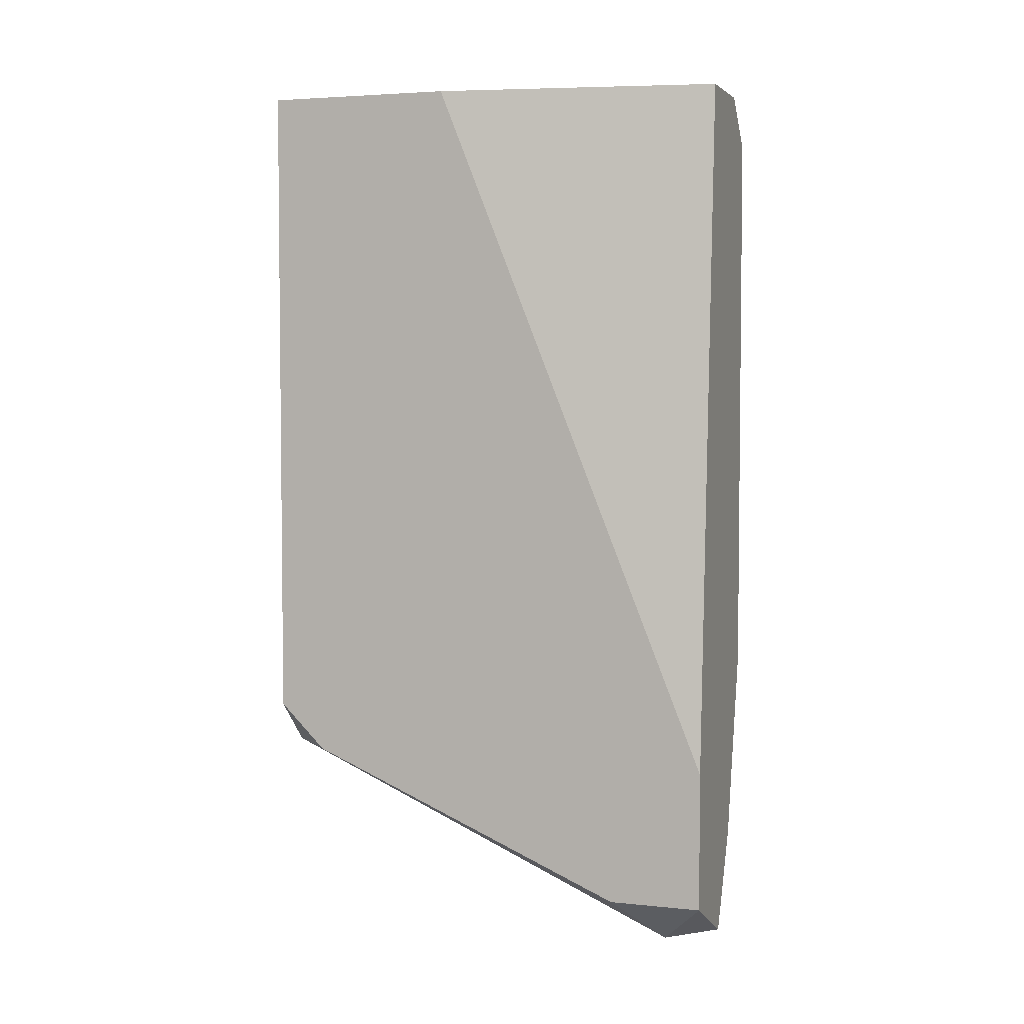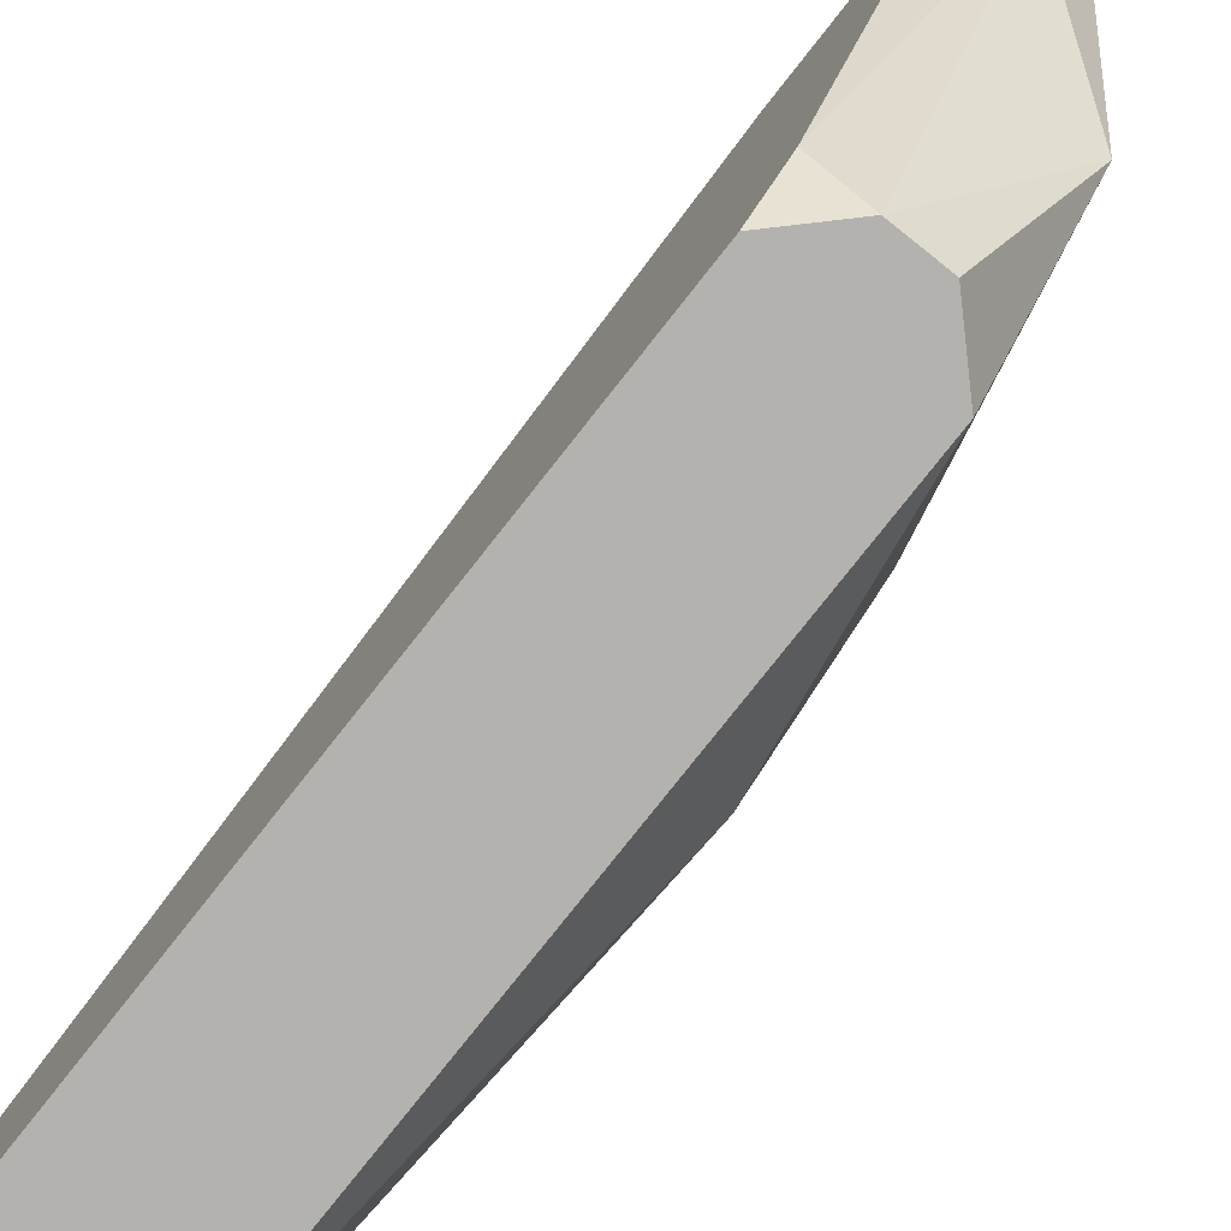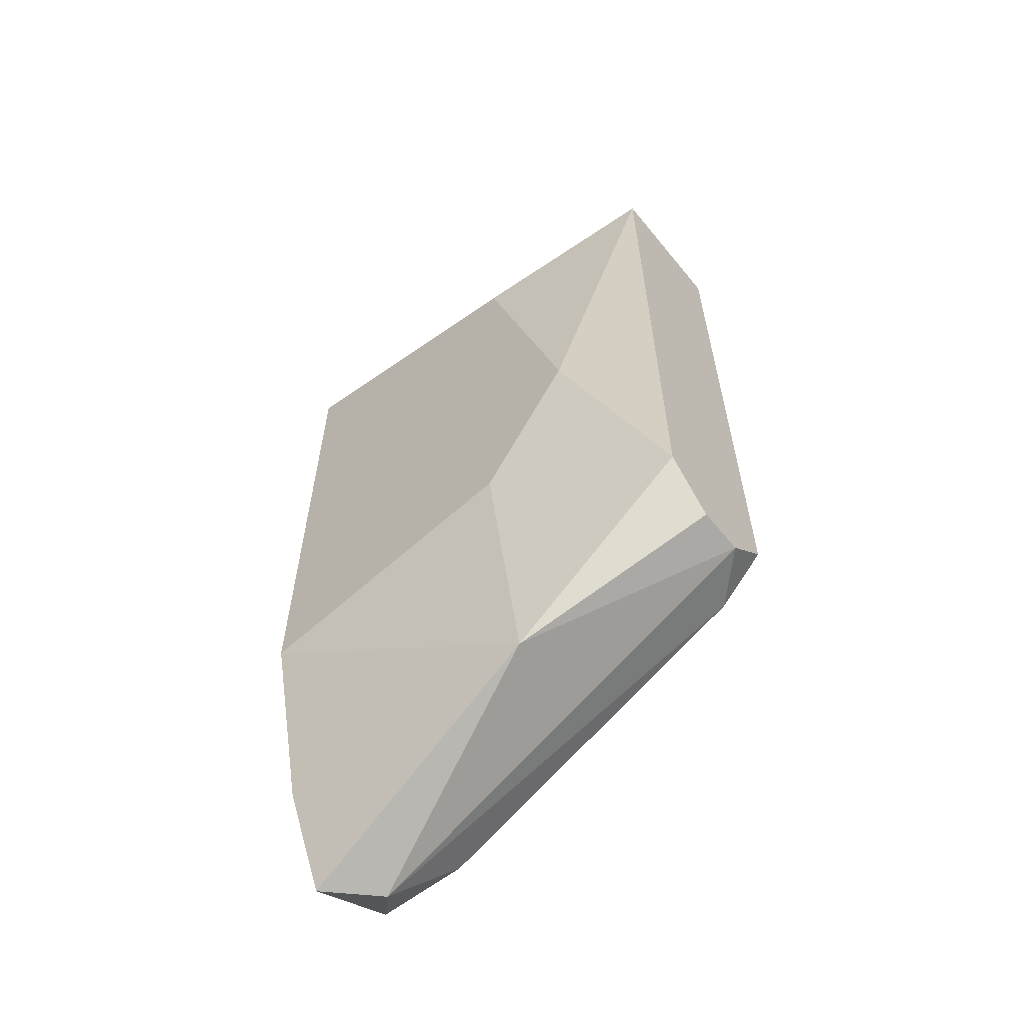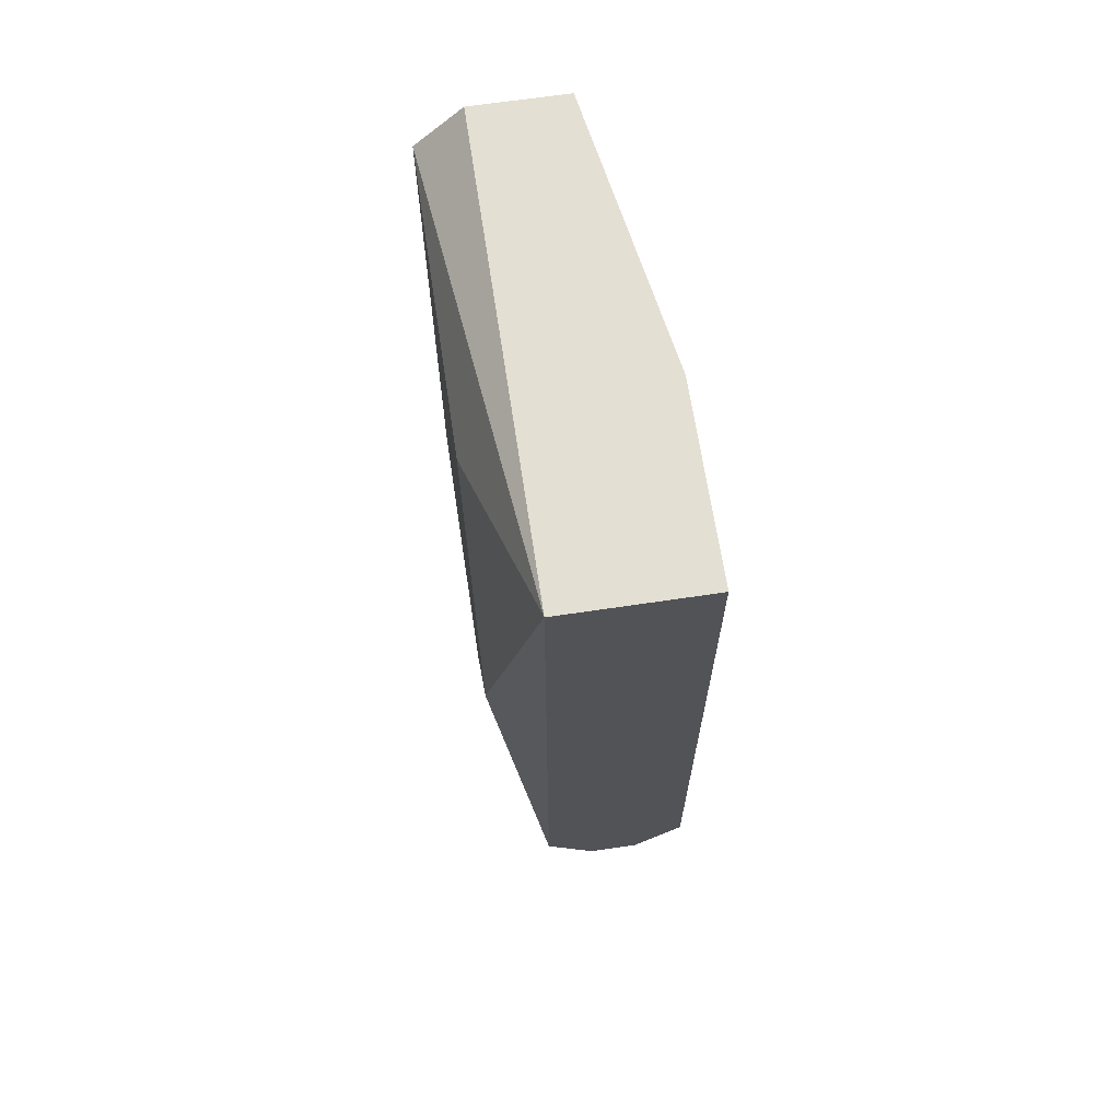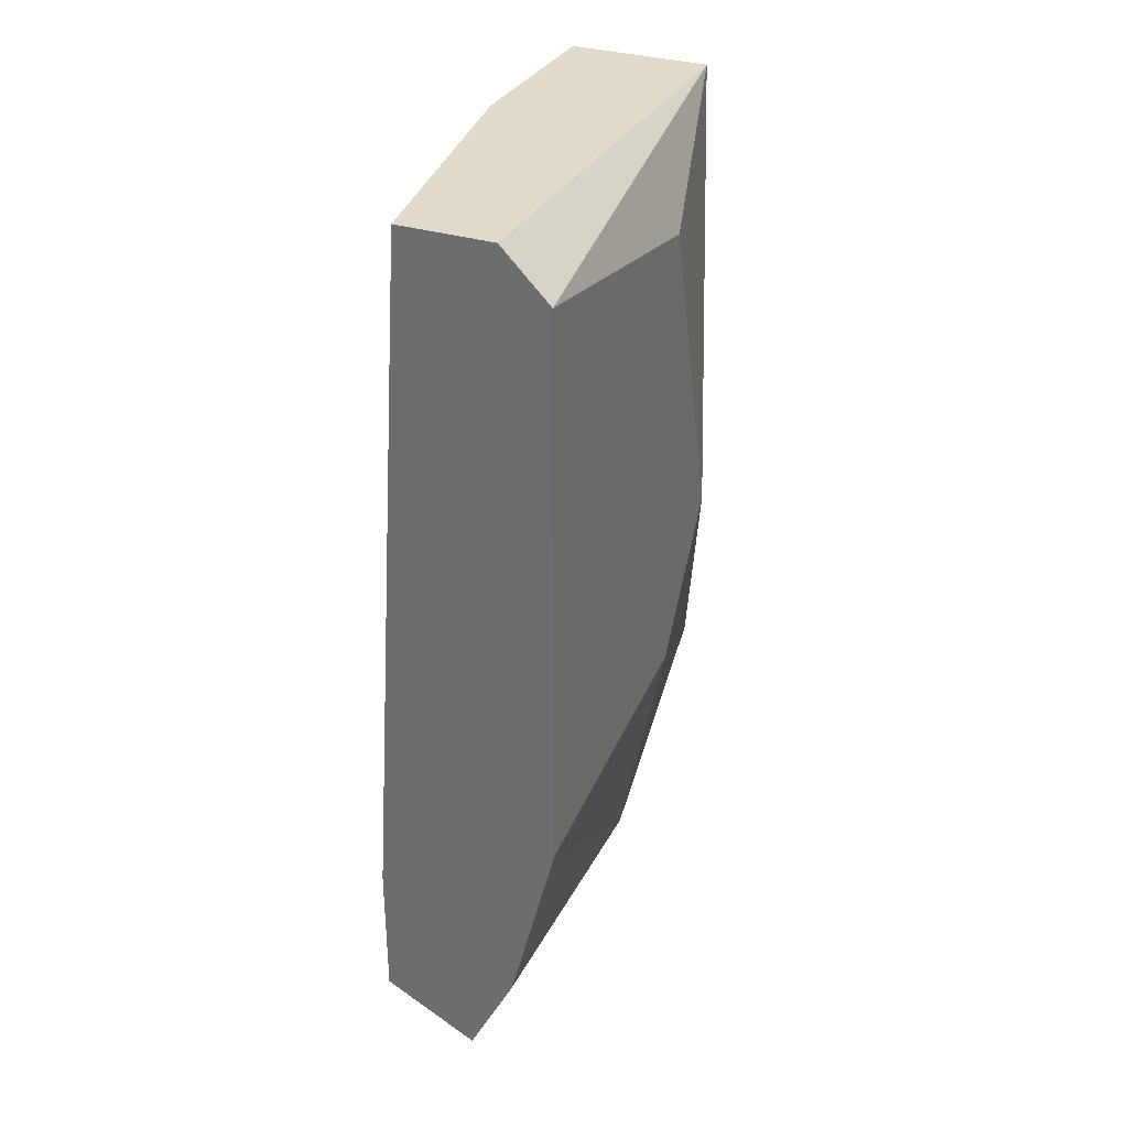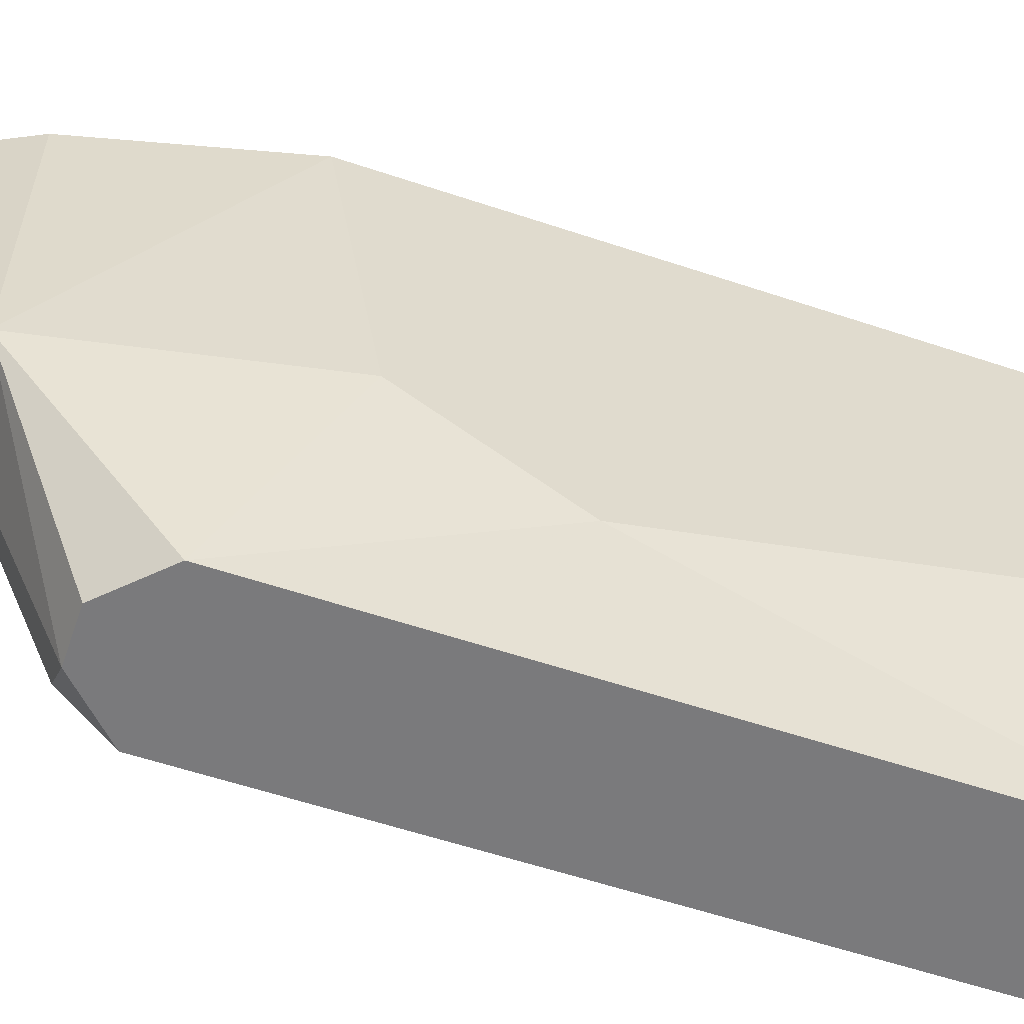
<metadata>
{"format":"obj","ext":"obj","renderer":"f3d","projection":"perspective","resolution":1024,"background":"white","views":[{"elev":4.0,"azim":108.7,"up":"+Z"},{"elev":-79.8,"azim":141.6,"up":"+Y"},{"elev":-59.7,"azim":-50.9,"up":"+Z"},{"elev":66.7,"azim":-8.5,"up":"+Z"},{"elev":32.5,"azim":-156.2,"up":"+Z"},{"elev":-58.2,"azim":-109.1,"up":"+Y"}]}
</metadata>
<code>
v -0.07835 -0.01195 -0.02201
v -0.07835 -0.01195 -0.05562
v -0.07835 -0.03435 -0.04443
v -0.07835 -0.02875 -0.05282
v -0.07835 -0.02875 -0.02482
v -0.07555 -0.03996 -0.01921
v -0.07555 -0.03996 -0.05842
v -0.07555 -0.01195 -0.06682
v -0.07555 -0.01195 -0.01921
v -0.07555 -0.02875 -0.06682
v -0.07275 -0.03996 -0.06122
v -0.07275 -0.01195 -0.07243
v -0.06995 -0.03996 -0.06122
v -0.06995 -0.01195 -0.01921
v -0.06995 -0.01475 -0.07243
v -0.06715 -0.03996 -0.01921
v -0.06715 -0.03996 -0.05842
v -0.06715 -0.01195 -0.06963
v -0.06715 -0.01195 -0.06122
v -0.06715 -0.02875 -0.01921
v -0.06715 -0.03716 -0.06122
v -0.06715 -0.01755 -0.06963
f 12 10 8
f 11 13 6
f 19 2 14
f 6 13 16
f 14 6 16
f 14 2 1
f 1 2 3
f 2 19 12
f 19 16 21
f 13 11 10
f 19 21 22
f 19 14 20
f 16 19 20
f 14 16 20
f 11 6 7
f 6 3 7
f 10 11 7
f 6 1 5
f 3 6 5
f 1 3 5
f 3 2 4
f 2 10 4
f 7 3 4
f 10 7 4
f 6 14 9
f 1 6 9
f 14 1 9
f 21 13 15
f 13 10 15
f 10 12 15
f 22 21 15
f 16 13 17
f 21 16 17
f 13 21 17
f 12 19 18
f 19 22 18
f 15 12 18
f 22 15 18
f 2 12 8
f 10 2 8

</code>
